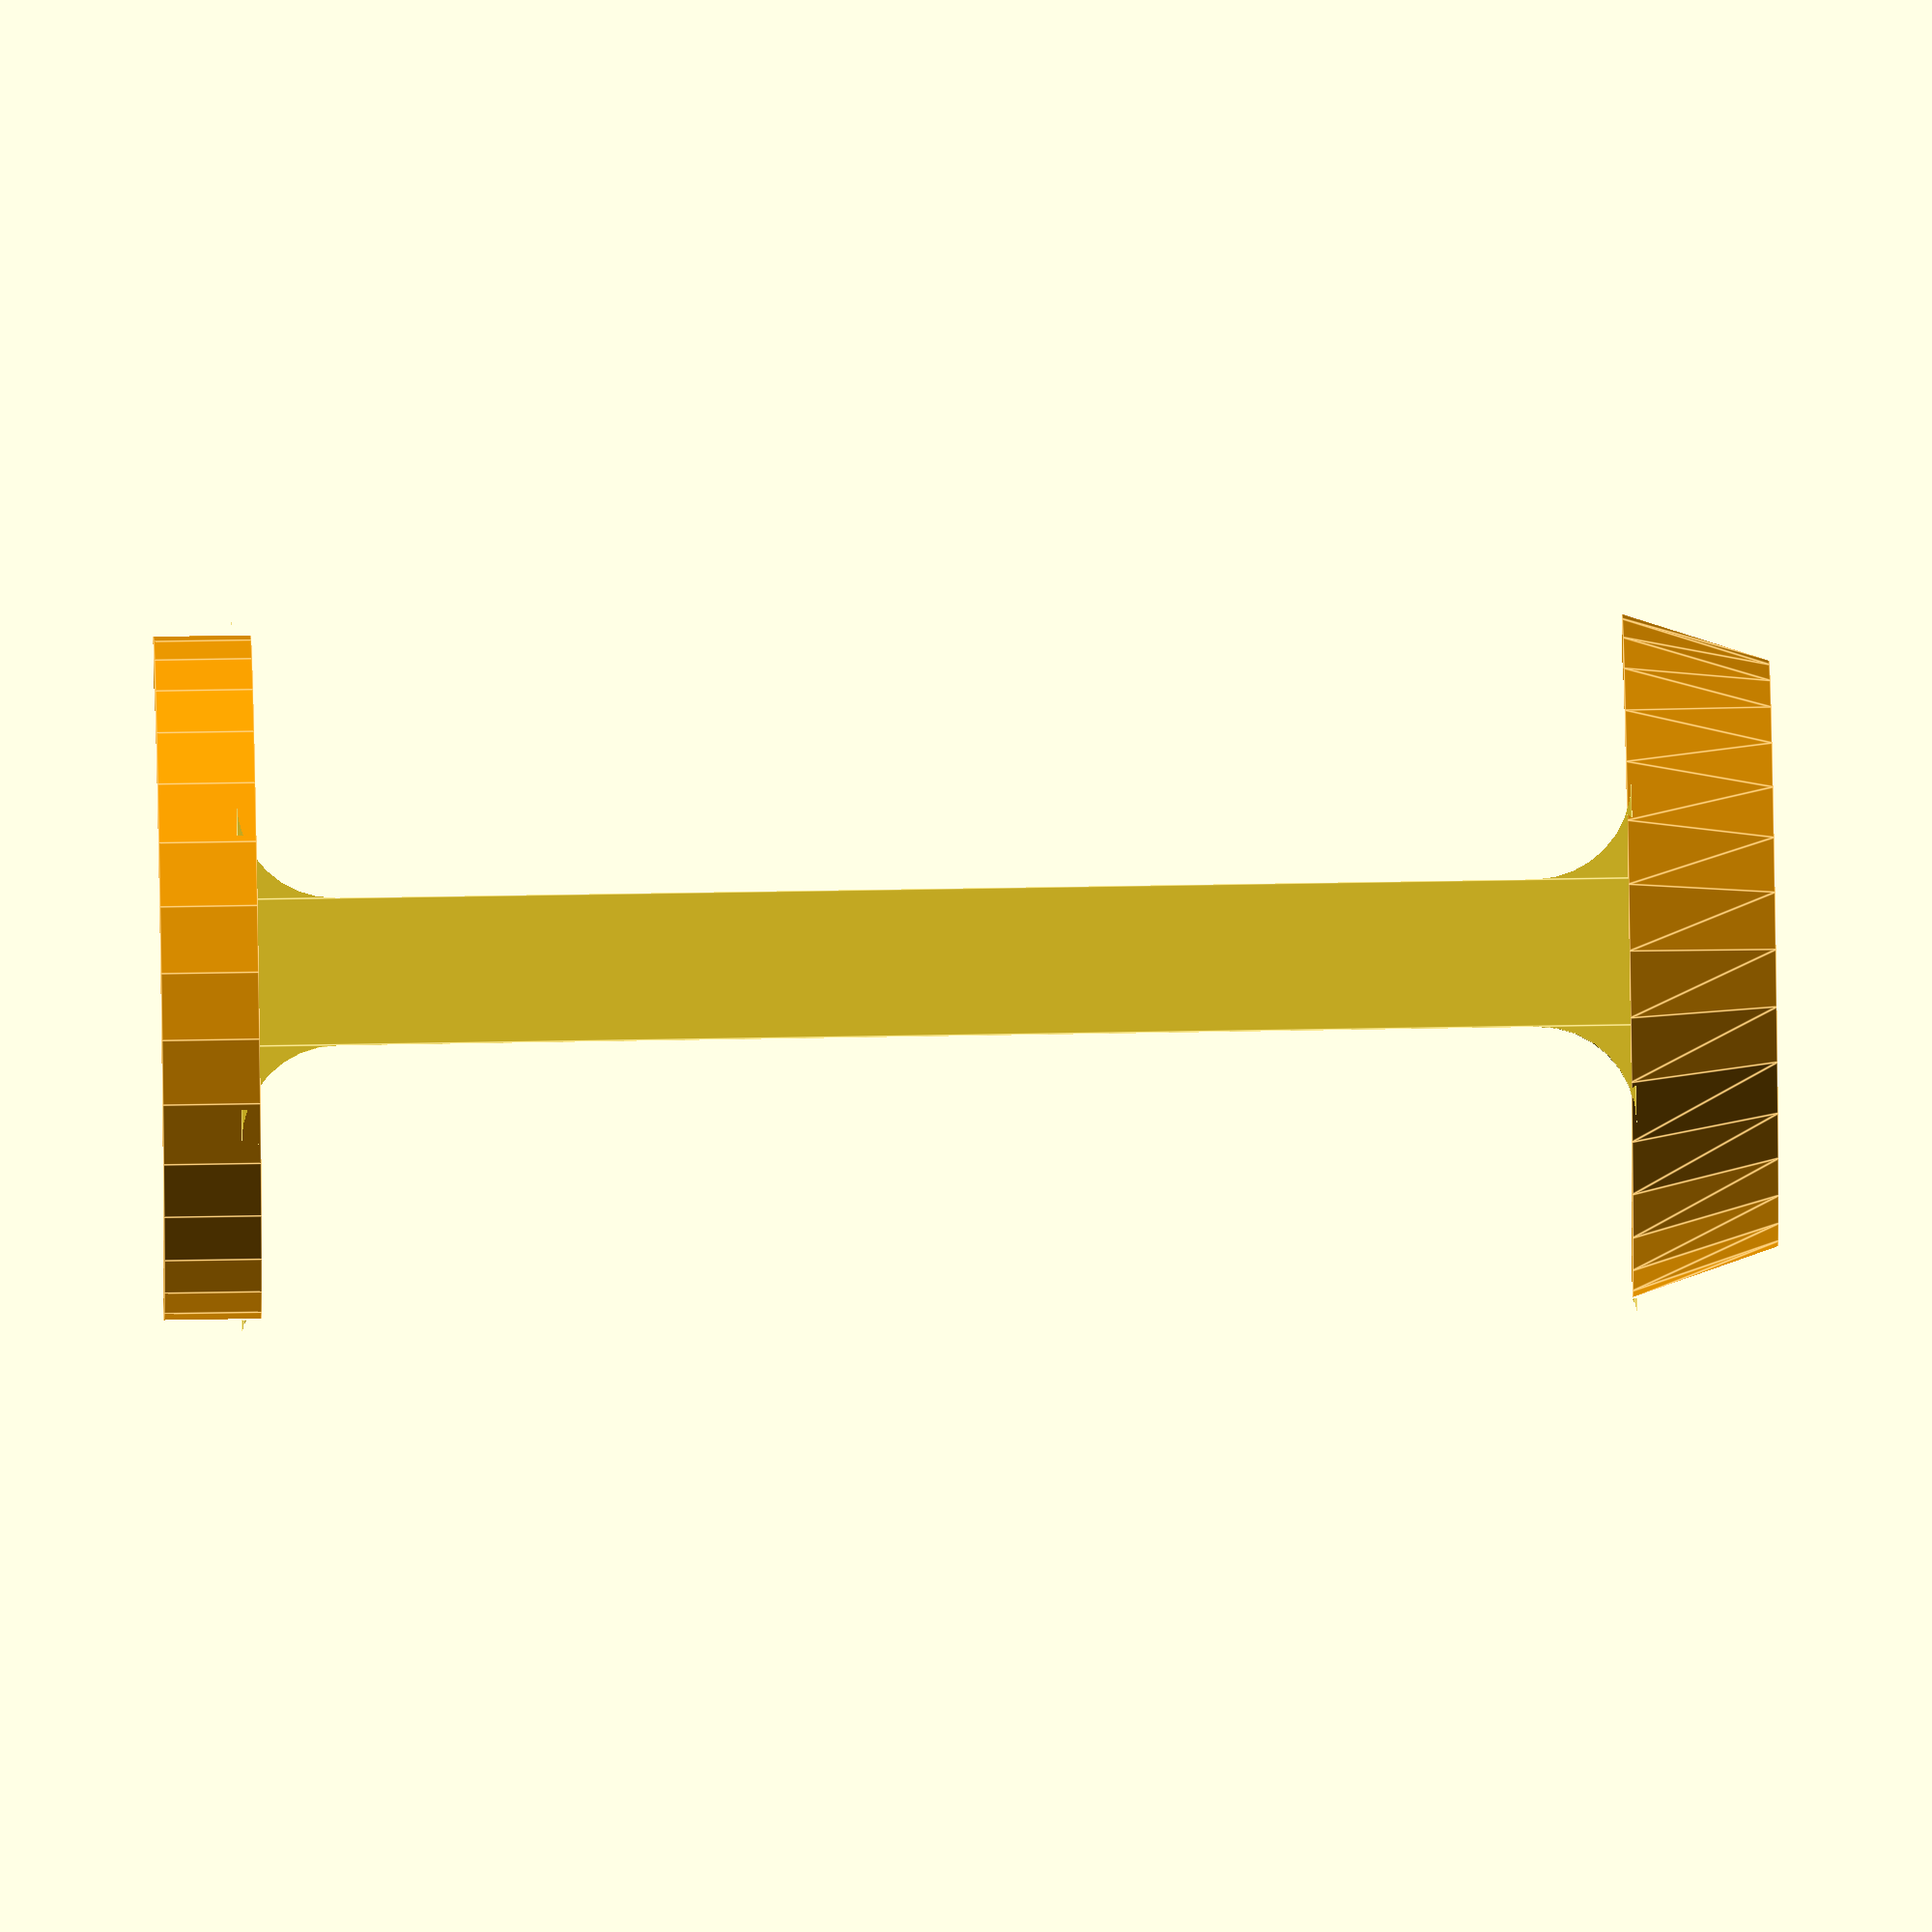
<openscad>

// Housing for BME/BMP280 temperature/humidity/pressure sensor
// Developed for Australian Plant Phenomics Facility, ANU node


/* [Settings:] */ 

// adjustment for rounding error
fudge=0.2; // [0.1:0.05:0.5]

// curve resolution
$fn=32; // [32, 64, 128, 256]

// Diameter of the largest bit
pipe_diameter_outer=14;

// Number of arms connecting cable and pipe holder
//n_arms = 7; // [1:1:30]

// Adjust position of connector arms
//arm_adjustment = 10; //[0:1:180]

// Select part
//part = "all"; // [all, base ring, sensor mount]

/* [Hidden] */ 
// Derived variables and constants
fudge_adj=fudge/2;

module sensor(){
cube([13+fudge, 10.4+fudge, 1.6+fudge]);
}

module ring(od, id, height){
    difference(){
        cylinder(height,od/2,od/2);
        translate([0,0,-fudge_adj]) cylinder(height+fudge,id/2,id/2);
    }
}

module curved_ring(top, bottom, thickness, height){
    difference(){
        cylinder(height,top/2,bottom/2);
        translate([0,0,-fudge_adj]) cylinder(height+fudge,(top-thickness)/2,(bottom-thickness)/2);
    }
}

module sensor_ring(){
    inner=4.0;
    outer=2;
    ring(inner+outer, inner+fudge, 1);
}

// depreciated
//module sensor_rail(){
//difference(){
//    translate([fudge,-1+fudge_adj,-1+fudge_adj]) cube([11,12.4,3.6]);
//    union(){
//        translate([-2,1.5,-2]) cube([15,7.4,5.6]);
//        sensor();
//    }
//}
//}

module cable_holder(){
    //ring(13,12,4);
    thickness=1;
    id1=12;
    id2=2;
    od1=id2+thickness;
    od2=id1+thickness;
    height=12;
    difference(){
        cylinder(height,od1/2,od2/2);
        translate([0,0,-fudge_adj]) cylinder(height+fudge,id2/2,id1/2);
    }
}

module pipe_holder(){
    ring(pipe_diameter_outer,pipe_diameter_outer-2,2);
}

module circle_line(){
    translate([3.5,0,1]) difference(){
        ring(10,9,4);
        rotate([0,0,20]) translate([-5,-3.5,-fudge]) cube([15,15,5]);
    }
}

module circle_lines(num){
    function angle(i,num)=i*(360/num)+arm_adjustment; // evenly spread arms in a circle
    for(i=[1:num]){
        // add an arm each rotation
        rotate([20,0,angle(i,num)])
        circle_line();
    }
}

module sensor_mount_ring(){
    center_diff=(pipe_diameter_outer/2)-6.5;
    height=-3;
    color("DeepSkyBlue") union(){
        translate([0,center_diff+2.5,28+height]) rotate([0,90,0]) sensor_ring();
        //translate([-1,center_diff+5.2,4.2+height]) cube([2,1,30]);
    }
}

module support_curve(){
    difference(){
        cube([2,2,1]);
        translate([0,0,-0.5]) cylinder(3,2,2);
    }
}

module support_pillar(){
    top=27.2+fudge;
    bottom=3.1-fudge;
    cube([3,1,30]);
    translate([-2,0,bottom]) rotate([-90,0,0]) support_curve();
    translate([5,1,bottom]) rotate([-90,0,180]) support_curve();
    translate([-2,1,top]) rotate([90,0,0]) support_curve();
    translate([5,0,top]) rotate([90,0,180]) support_curve();
}

module base_bracer(){
    color("orange") union(){
        //translate([0,0,0]) circle_lines(n_arms);
        pipe_holder();
        translate([0,0,30]) curved_ring(pipe_diameter_outer,pipe_diameter_outer-2,2,3);
        //translate([0,0,-12]) cable_holder();
    }
}

module support_pillars(){
    center_diff=(pipe_diameter_outer/2)-6.8;
    height=-3.5;
    offset=-1.5;
    translate([offset,center_diff+5.2,4.2+height]) support_pillar();
    rotate([0,0,120]) translate([offset,center_diff+5.2,4.2+height]) support_pillar();
    rotate([0,0,240]) translate([offset,center_diff+5.2,4.2+height]) support_pillar();
}

difference(){
union(){
    sensor_mount_ring();
    base_bracer();

    support_pillars();
}
    // chop in half to fit
    translate([-pipe_diameter_outer/2,-pipe_diameter_outer,-fudge]) cube([pipe_diameter_outer+fudge,pipe_diameter_outer+fudge,40]);
}

//if((part=="all")||(part=="base ring")){
//    difference(){
//        base_bracer();
//        union(){
//            translate([fudge,-fudge,0]) sensor_mount_ring();
//            translate([-fudge,-fudge,0]) sensor_mount_ring();
//        }
//    }
//}
//
//if((part=="all")||(part=="sensor mount")){
//    sensor_mount_ring();
//}

</openscad>
<views>
elev=297.5 azim=333.3 roll=269.0 proj=o view=edges
</views>
